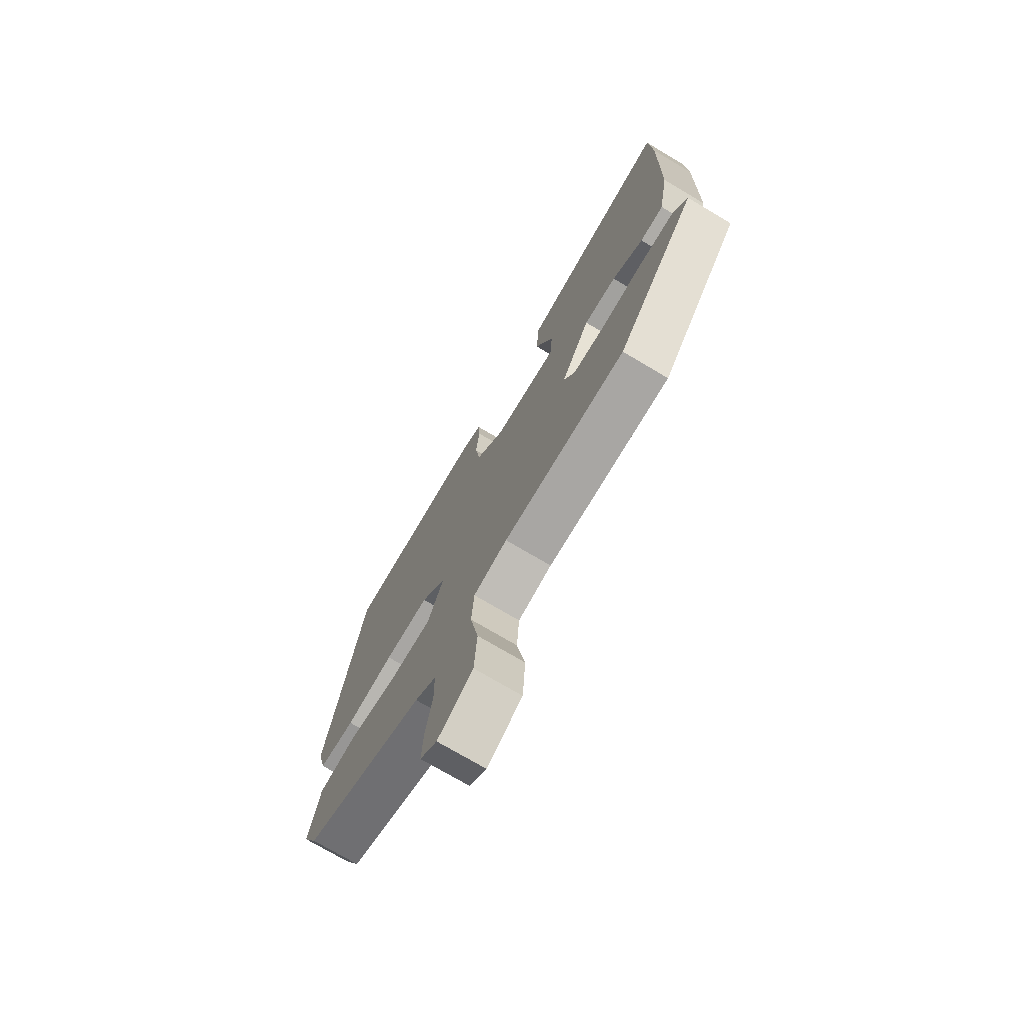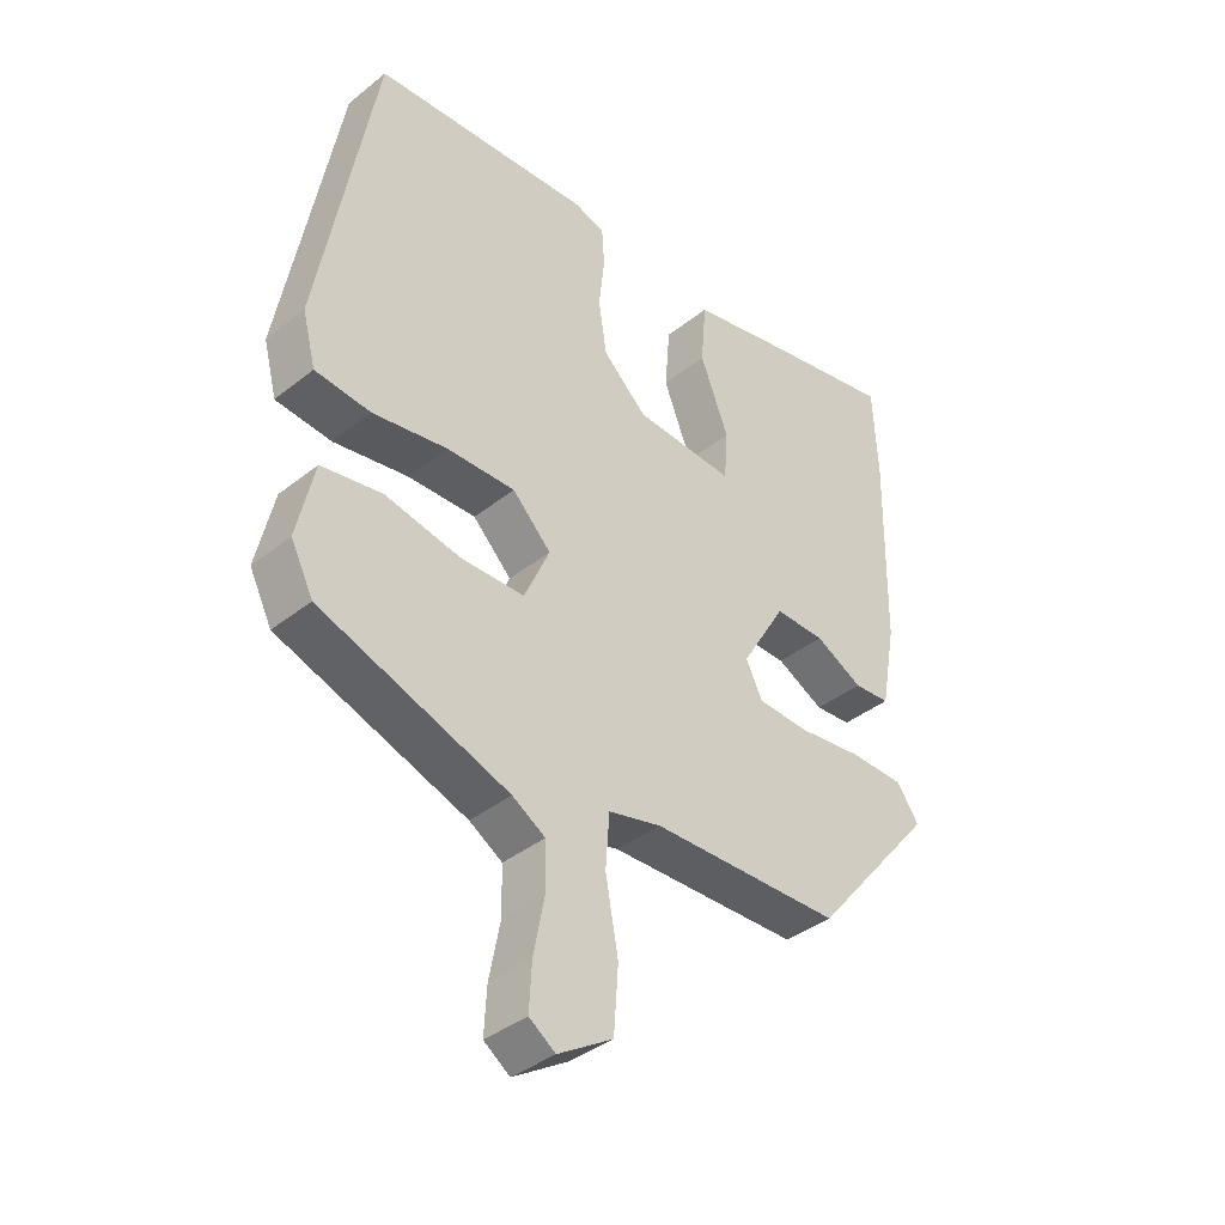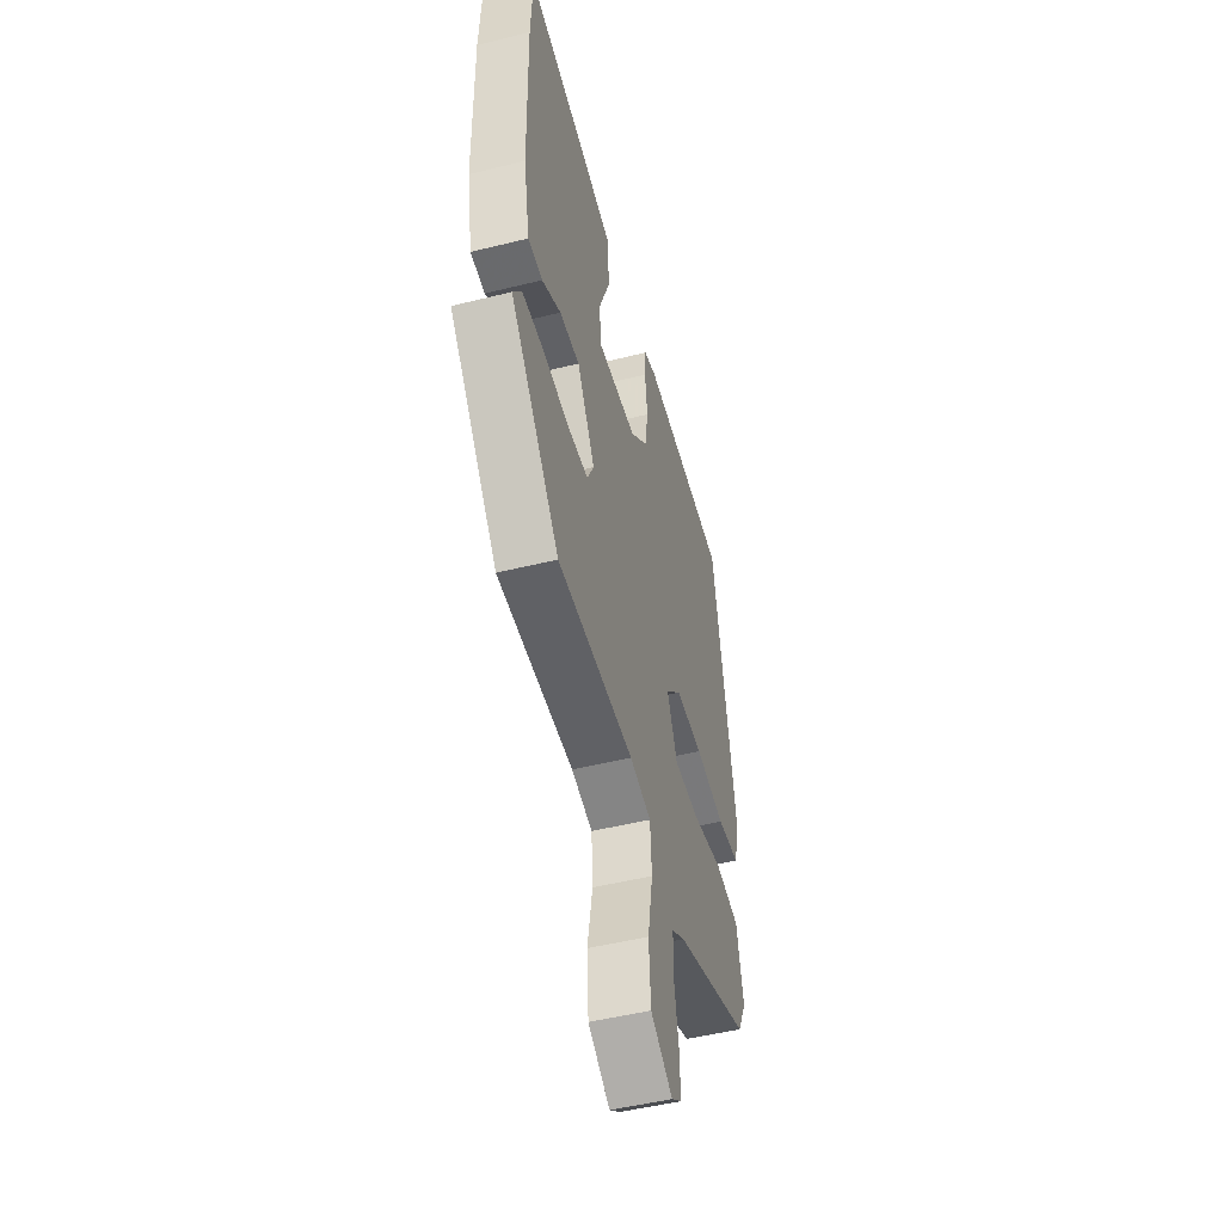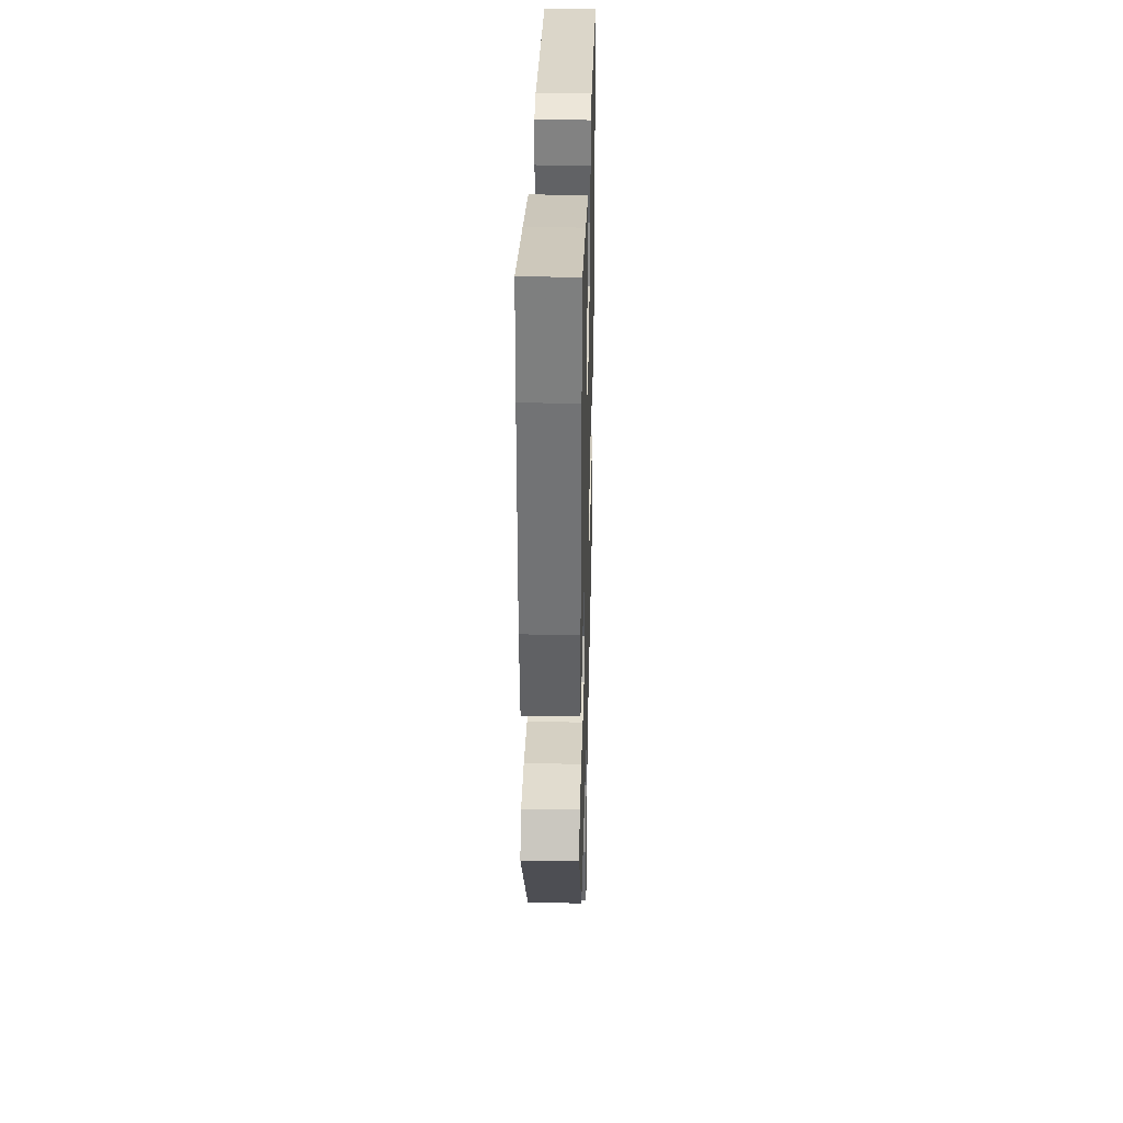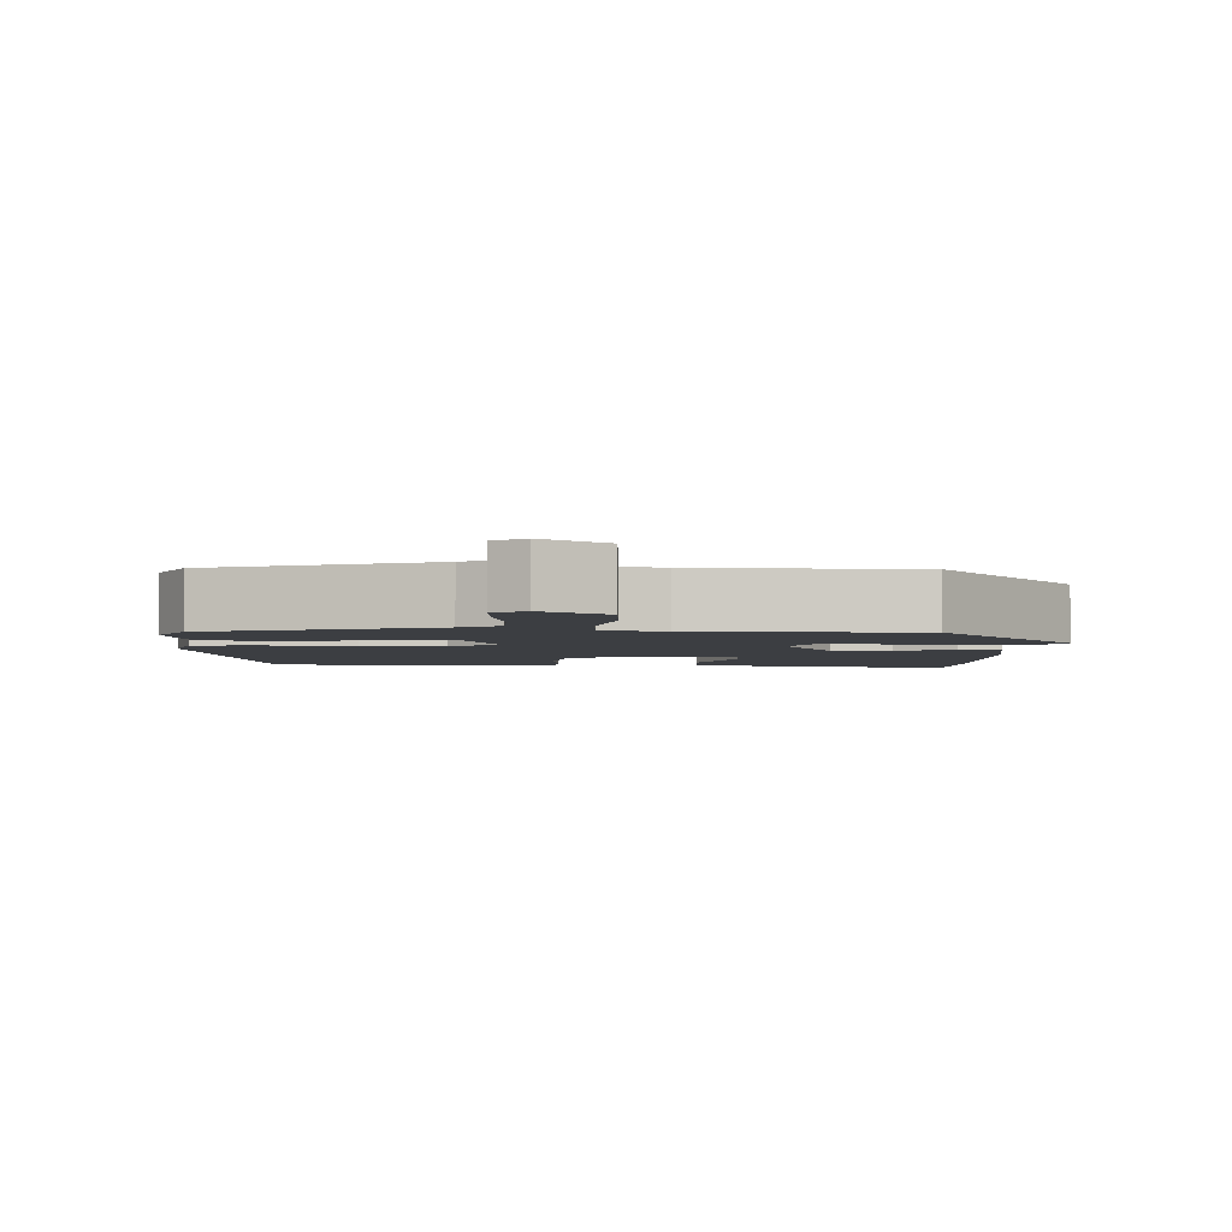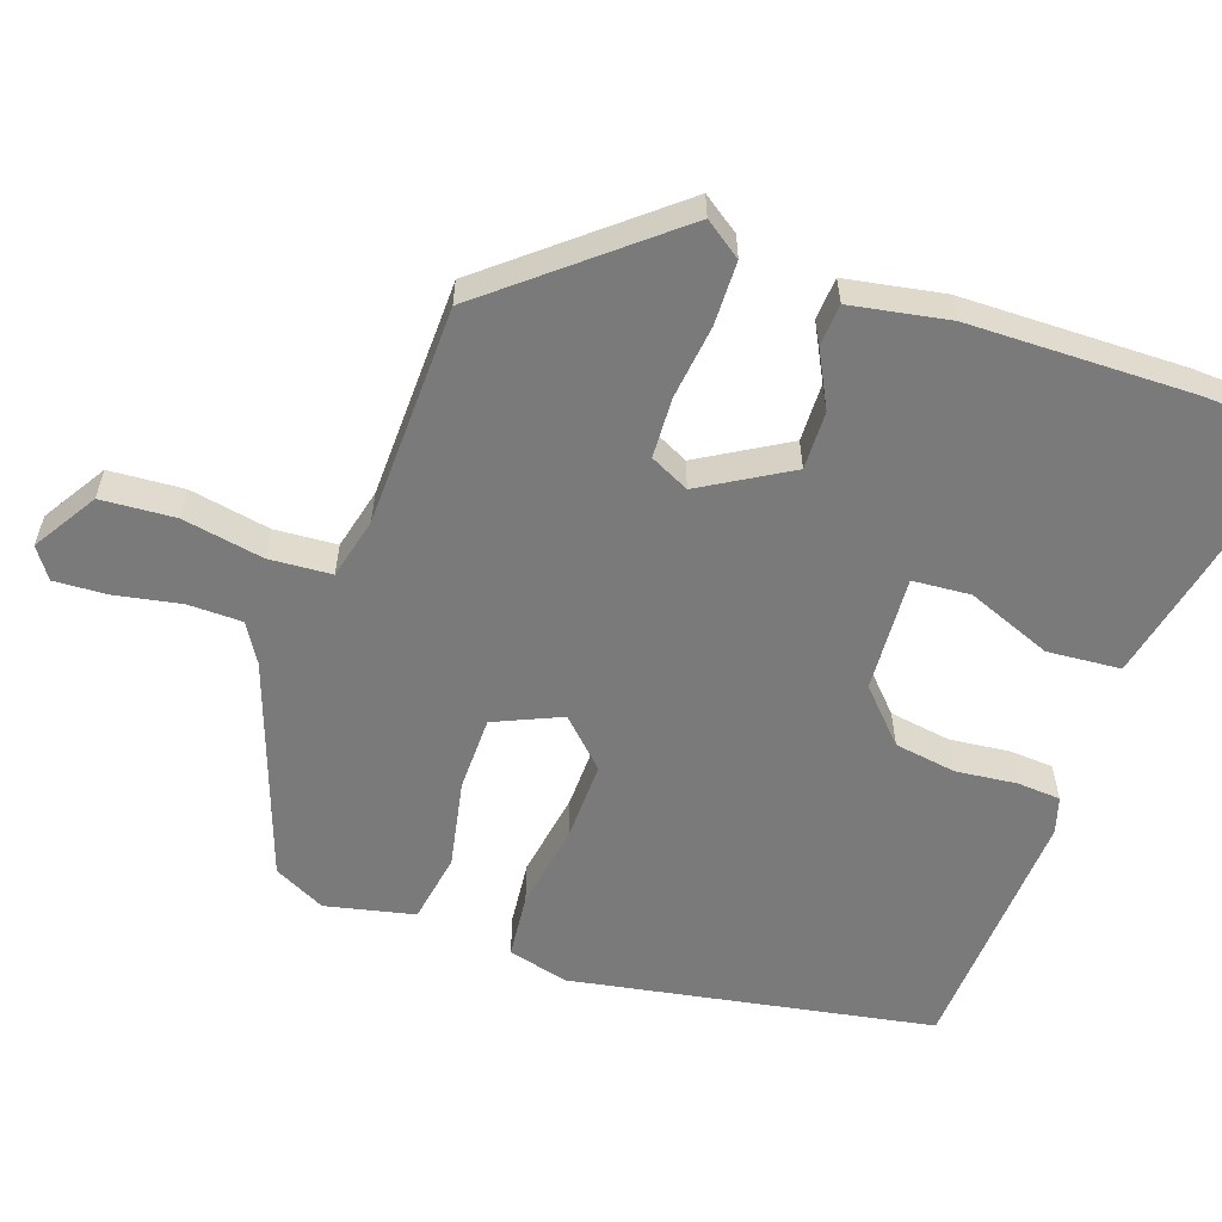
<metadata>
{"format":"obj","ext":"obj","renderer":"f3d","projection":"perspective","resolution":1024,"background":"white","views":[{"elev":-73.3,"azim":-120.8,"up":"+Z"},{"elev":-38.6,"azim":135.0,"up":"+Z"},{"elev":-49.2,"azim":-74.6,"up":"+Z"},{"elev":33.0,"azim":-88.5,"up":"+Z"},{"elev":-3.3,"azim":176.9,"up":"+Y"},{"elev":-58.1,"azim":-109.3,"up":"+Y"}]}
</metadata>
<code>
v 0.501 0.07 -0.436
v 0.204 0.07 -0.542
v 0.152 0.07 -0.574
v 0.151 0.07 -0.648
v 0.168 0.07 -0.736
v 0.172 0.07 -0.808
v 0.131 0.07 -0.837
v 0.045 0.07 -0.784
v 0.038 0.07 -0.684
v 0.058 0.07 -0.574
v 0.052 0.07 -0.49
v -0.031 0.07 -0.47
v -0.331 0.07 -0.464
v -0.525 0.07 -0.231
v -0.49 0.07 -0.181
v -0.404 0.07 -0.179
v -0.303 0.07 -0.191
v -0.222 0.07 -0.187
v -0.196 0.07 -0.134
v -0.266 0.07 -0.016
v -0.345 0.07 -0.018
v -0.42 0.07 -0.057
v -0.477 0.07 -0.053
v -0.501 0.07 0.079
v -0.506 0.07 0.381
v -0.499 0.07 0.526
v -0.296 0.07 0.486
v -0.136 0.07 0.452
v -0.128 0.07 0.353
v -0.173 0.07 0.238
v -0.167 0.07 0.16
v -0.01 0.07 0.17
v 0.059 0.07 0.235
v 0.072 0.07 0.319
v 0.063 0.07 0.401
v 0.067 0.07 0.46
v 0.116 0.07 0.475
v 0.46 0.07 0.457
v 0.549 0.07 -0.031
v 0.528 0.07 -0.113
v 0.44 0.07 -0.122
v 0.323 0.07 -0.103
v 0.215 0.07 -0.101
v 0.154 0.07 -0.163
v 0.194 0.07 -0.253
v 0.295 0.07 -0.254
v 0.414 0.07 -0.23
v 0.509 0.07 -0.246
v 0.536 0.07 -0.366
v 0.501 0 -0.436
v 0.204 0 -0.542
v 0.152 0 -0.574
v 0.151 0 -0.648
v 0.168 0 -0.736
v 0.172 0 -0.808
v 0.131 0 -0.837
v 0.045 0 -0.784
v 0.038 0 -0.684
v 0.058 0 -0.574
v 0.052 0 -0.49
v -0.031 0 -0.47
v -0.331 0 -0.464
v -0.525 0 -0.231
v -0.49 0 -0.181
v -0.404 0 -0.179
v -0.303 0 -0.191
v -0.222 0 -0.187
v -0.196 0 -0.134
v -0.266 0 -0.016
v -0.345 0 -0.018
v -0.42 0 -0.057
v -0.477 0 -0.053
v -0.501 0 0.079
v -0.506 0 0.381
v -0.499 0 0.526
v -0.296 0 0.486
v -0.136 0 0.452
v -0.128 0 0.353
v -0.173 0 0.238
v -0.167 0 0.16
v -0.01 0 0.17
v 0.059 0 0.235
v 0.072 0 0.319
v 0.063 0 0.401
v 0.067 0 0.46
v 0.116 0 0.475
v 0.46 0 0.457
v 0.549 0 -0.031
v 0.528 0 -0.113
v 0.44 0 -0.122
v 0.323 0 -0.103
v 0.215 0 -0.101
v 0.154 0 -0.163
v 0.194 0 -0.253
v 0.295 0 -0.254
v 0.414 0 -0.23
v 0.509 0 -0.246
v 0.536 0 -0.366
f 49 1 2
f 48 49 2
f 47 48 2
f 46 47 2
f 45 46 2 3
f 44 45 3
f 40 41 42
f 39 40 42
f 38 39 42
f 37 38 42
f 36 37 42
f 35 36 42
f 34 35 42
f 33 34 42 43
f 32 33 43 44
f 28 29 30
f 27 28 30
f 26 27 30
f 25 26 30
f 24 25 30
f 23 24 30
f 22 23 30
f 21 22 30
f 20 21 30 31
f 32 44 3
f 31 32 3
f 20 31 3
f 19 20 3
f 15 16 17
f 14 15 17
f 13 14 17
f 12 13 17
f 11 12 17 18
f 8 9 10
f 7 8 10
f 6 7 10
f 5 6 10
f 4 5 10
f 4 10 11
f 3 4 11
f 3 11 18 19
f 51 50 98
f 51 98 97
f 51 97 96
f 51 96 95
f 52 51 95 94
f 52 94 93
f 91 90 89
f 91 89 88
f 91 88 87
f 91 87 86
f 91 86 85
f 91 85 84
f 91 84 83
f 92 91 83 82
f 93 92 82 81
f 79 78 77
f 79 77 76
f 79 76 75
f 79 75 74
f 79 74 73
f 79 73 72
f 79 72 71
f 79 71 70
f 80 79 70 69
f 52 93 81
f 52 81 80
f 52 80 69
f 52 69 68
f 66 65 64
f 66 64 63
f 66 63 62
f 66 62 61
f 67 66 61 60
f 59 58 57
f 59 57 56
f 59 56 55
f 59 55 54
f 59 54 53
f 60 59 53
f 60 53 52
f 68 67 60 52
f 1 50 51 2
f 2 51 52 3
f 3 52 53 4
f 4 53 54 5
f 5 54 55 6
f 6 55 56 7
f 7 56 57 8
f 8 57 58 9
f 9 58 59 10
f 10 59 60 11
f 11 60 61 12
f 12 61 62 13
f 13 62 63 14
f 14 63 64 15
f 15 64 65 16
f 16 65 66 17
f 17 66 67 18
f 18 67 68 19
f 19 68 69 20
f 20 69 70 21
f 21 70 71 22
f 22 71 72 23
f 23 72 73 24
f 24 73 74 25
f 25 74 75 26
f 26 75 76 27
f 27 76 77 28
f 28 77 78 29
f 29 78 79 30
f 30 79 80 31
f 31 80 81 32
f 32 81 82 33
f 33 82 83 34
f 34 83 84 35
f 35 84 85 36
f 36 85 86 37
f 37 86 87 38
f 38 87 88 39
f 39 88 89 40
f 40 89 90 41
f 41 90 91 42
f 42 91 92 43
f 43 92 93 44
f 44 93 94 45
f 45 94 95 46
f 46 95 96 47
f 47 96 97 48
f 48 97 98 49
f 49 98 50 1

</code>
